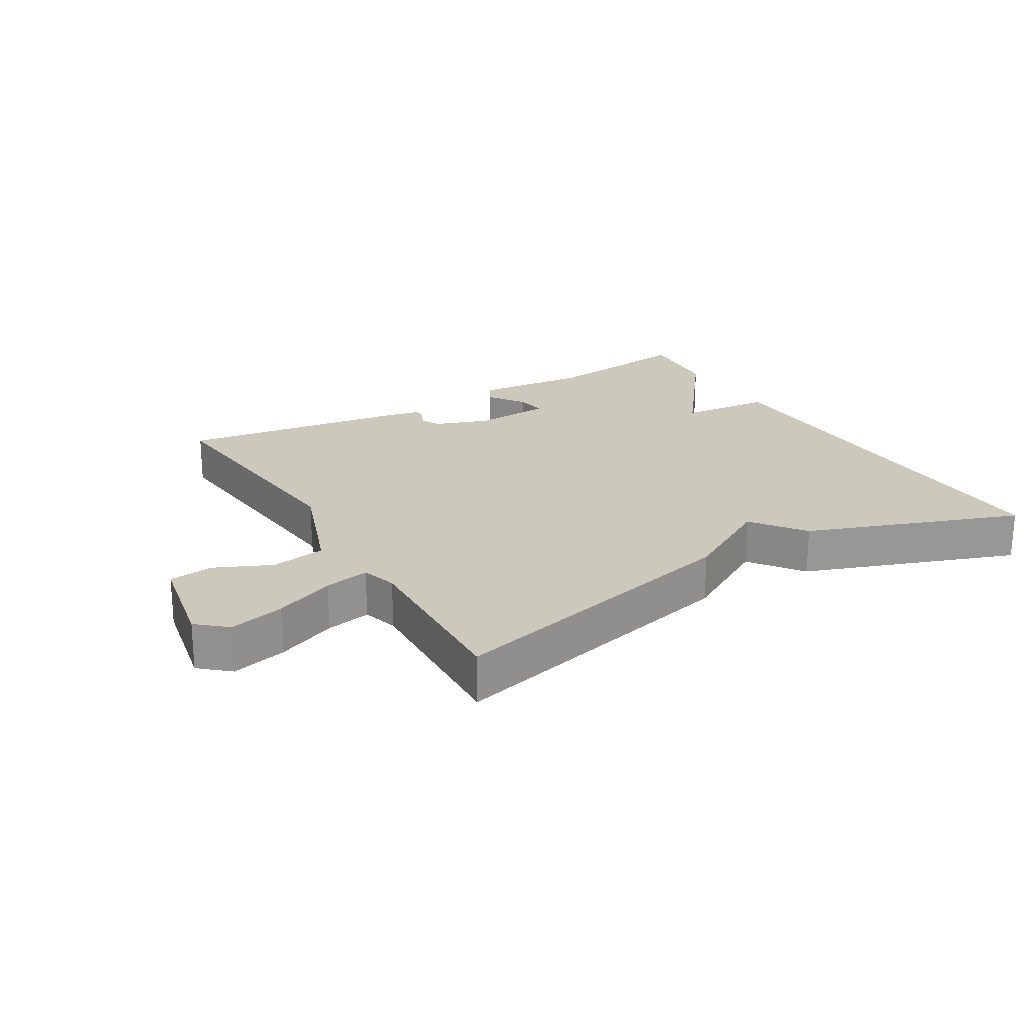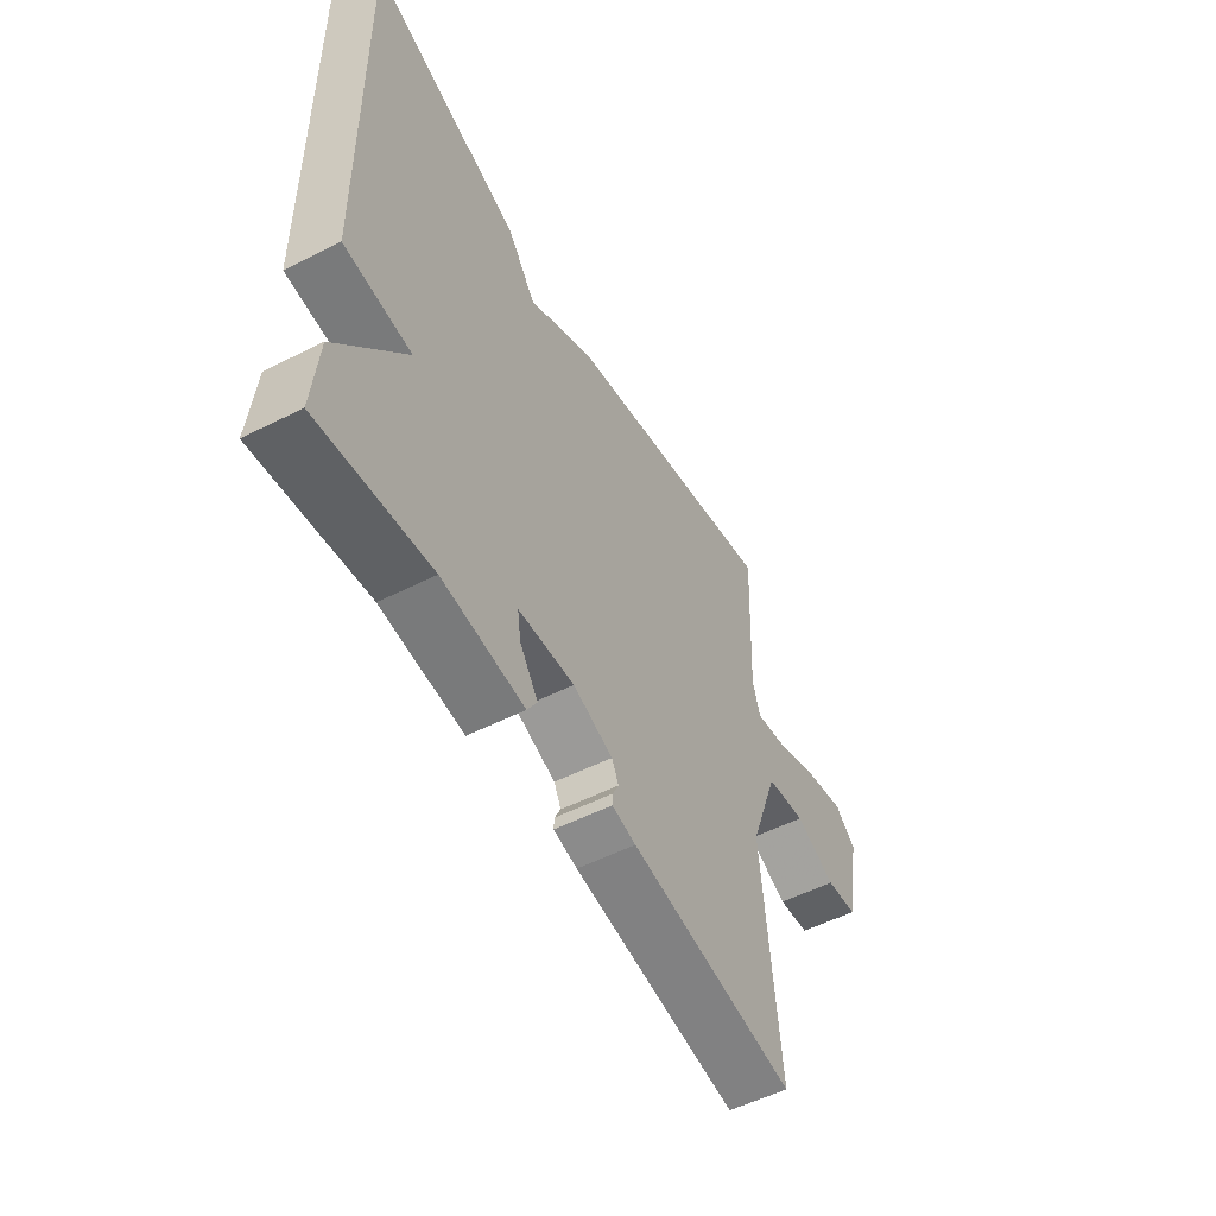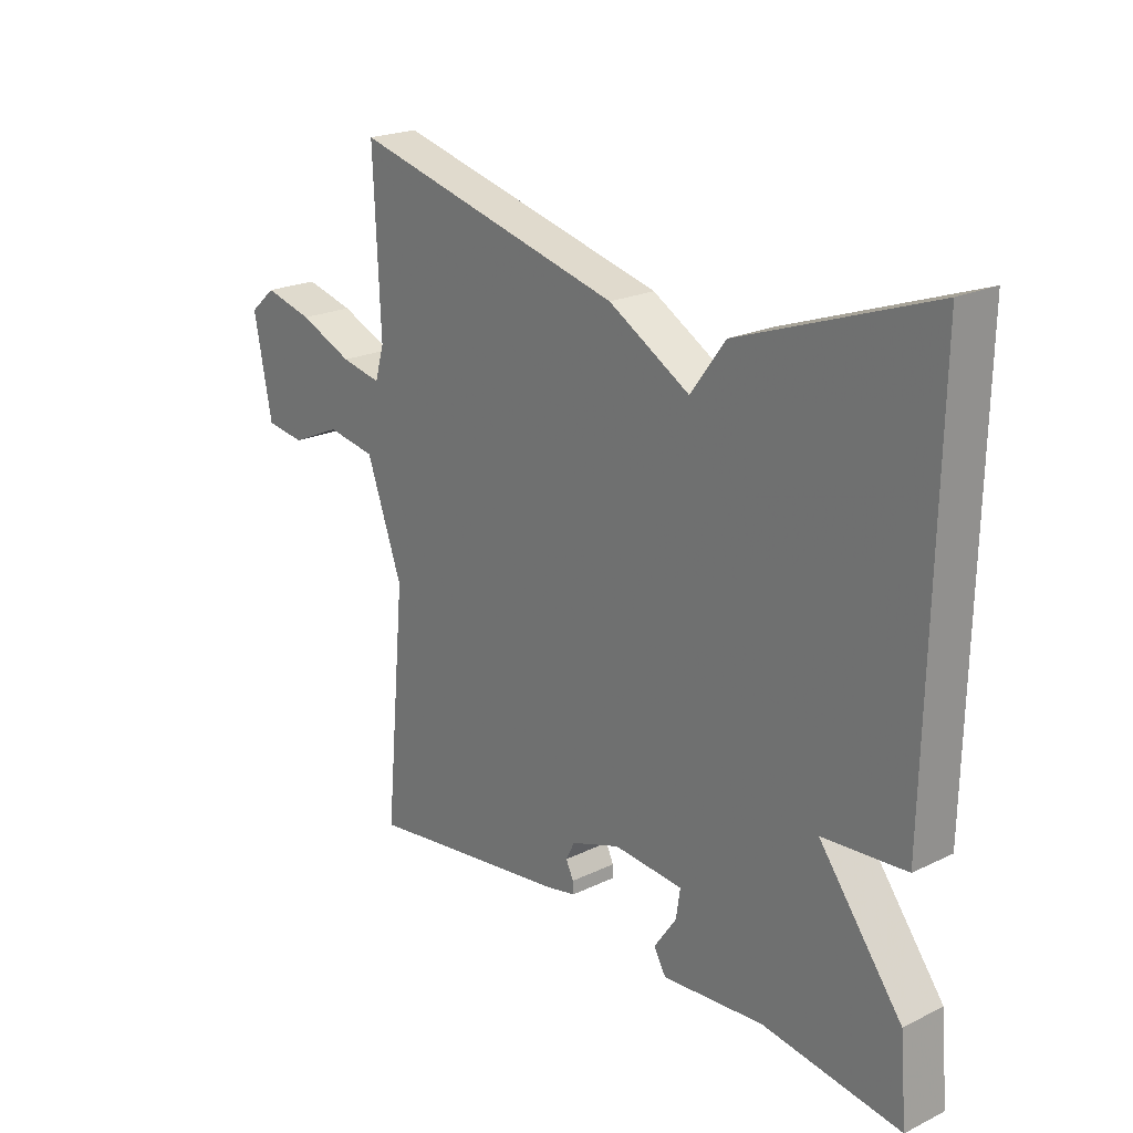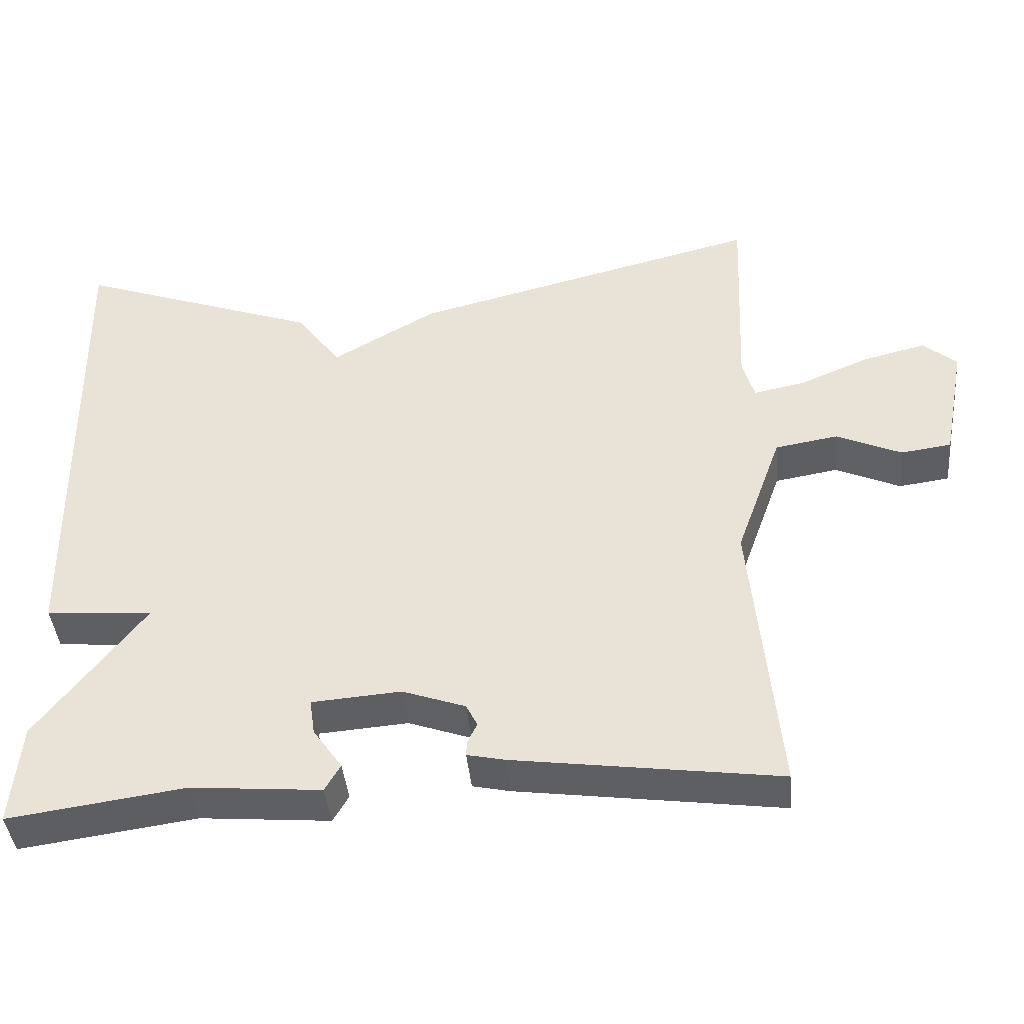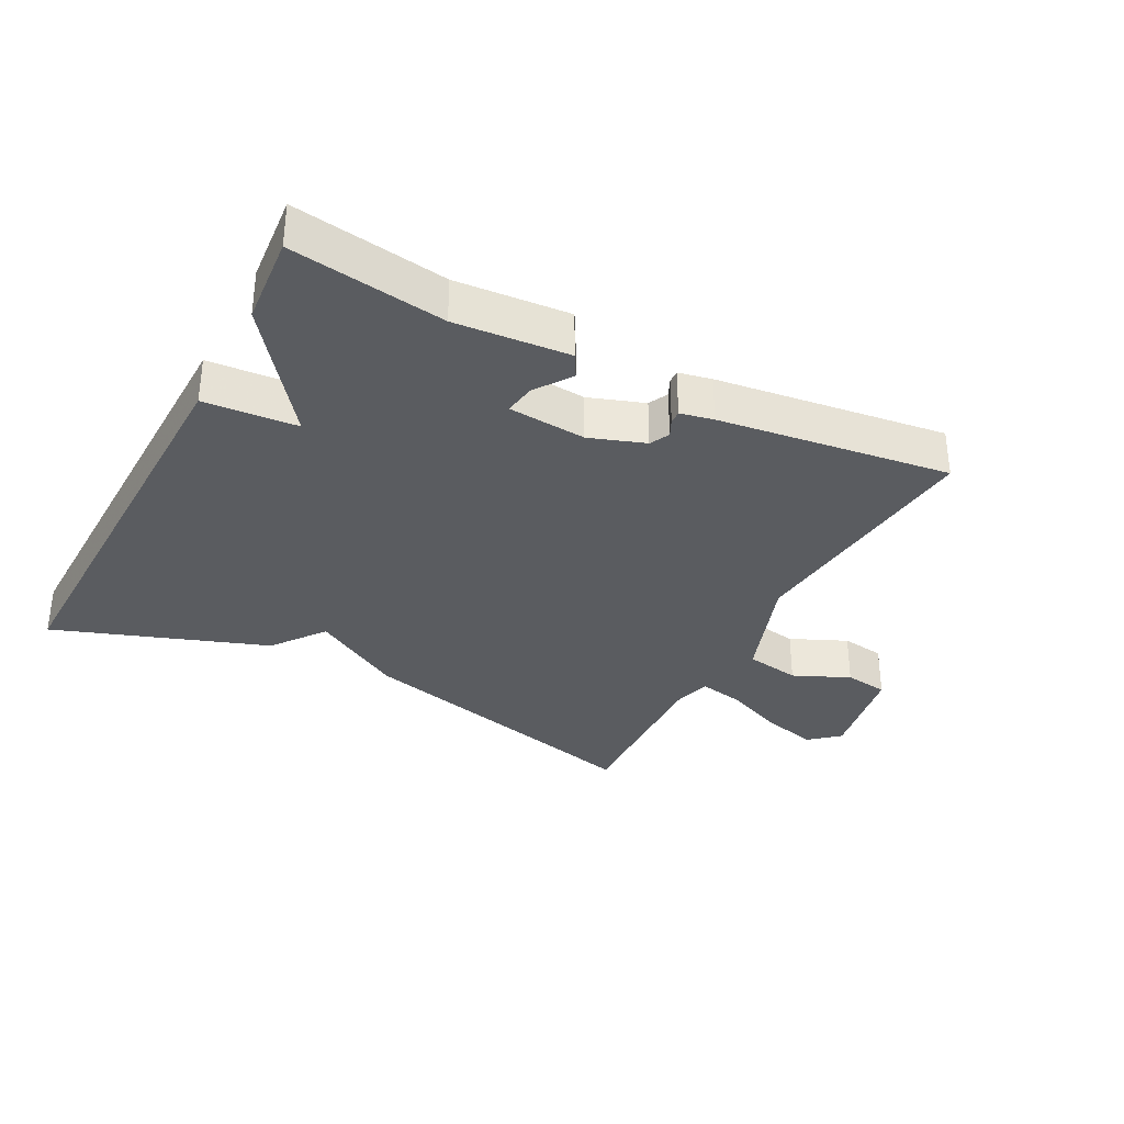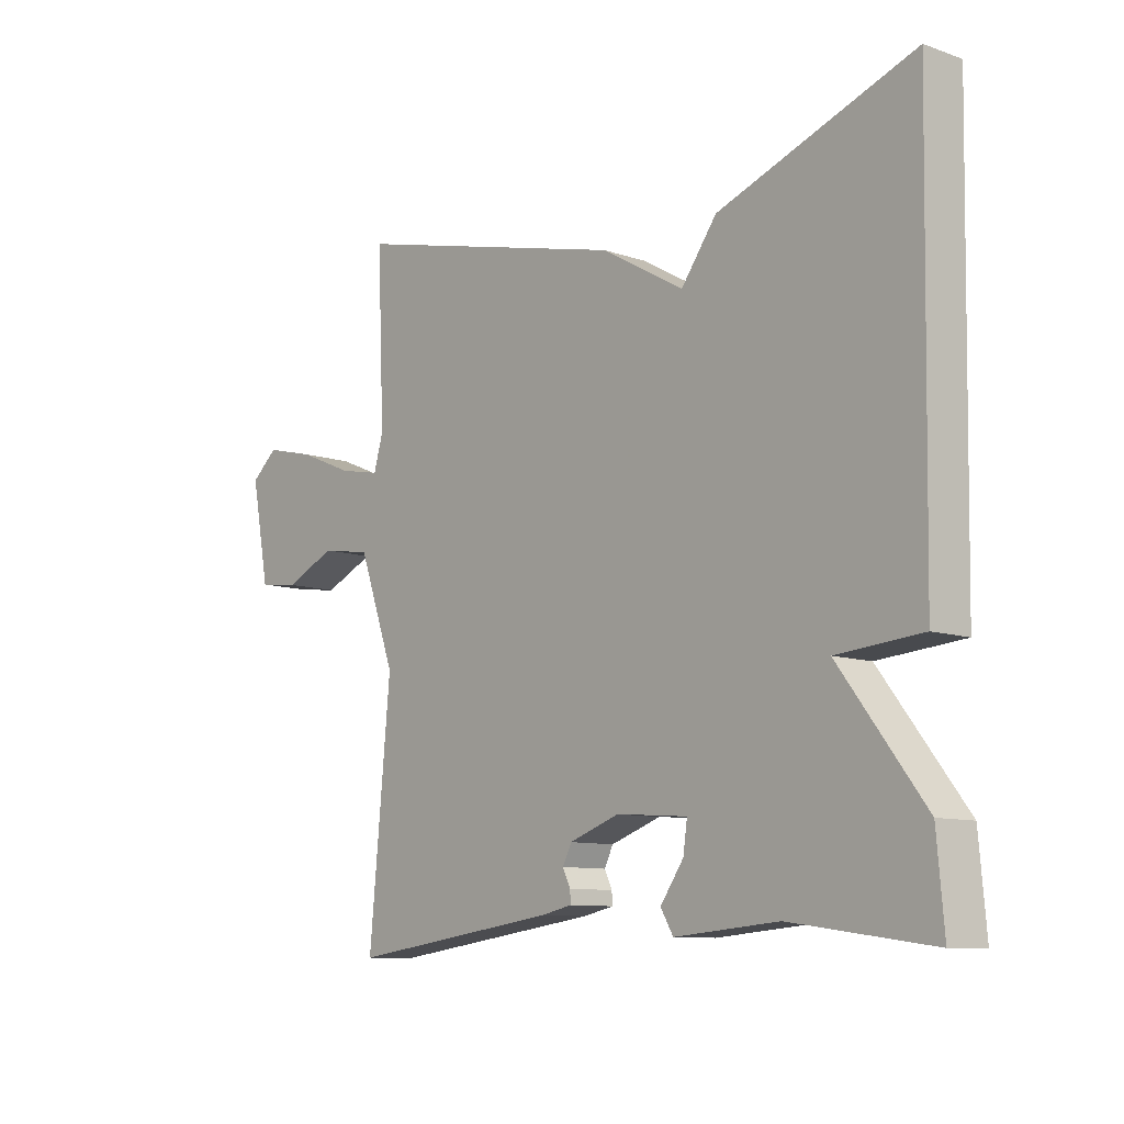
<metadata>
{"format":"obj","ext":"obj","renderer":"f3d","projection":"perspective","resolution":1024,"background":"white","views":[{"elev":22.2,"azim":-30.6,"up":"+Y"},{"elev":-54.0,"azim":118.2,"up":"+Z"},{"elev":21.8,"azim":49.9,"up":"+Z"},{"elev":-41.6,"azim":-174.6,"up":"+Z"},{"elev":-33.6,"azim":152.1,"up":"+Y"},{"elev":-9.9,"azim":48.5,"up":"+Z"}]}
</metadata>
<code>
v -0.5 0.07 0.5
v -0.028 0.07 0.382
v 0.112 0.07 0.301
v 0.172 0.07 0.382
v 0.5 0.07 0.5
v 0.488 0.07 -0.163
v 0.345 0.07 -0.175
v 0.488 0.07 -0.363
v 0.5 0.07 -0.5
v 0.263 0.07 -0.467
v 0.088 0.07 -0.482
v 0.067 0.07 -0.446
v 0.106 0.07 -0.39
v 0.113 0.07 -0.342
v -0.007 0.07 -0.333
v -0.092 0.07 -0.363
v -0.107 0.07 -0.393
v -0.094 0.07 -0.42
v -0.093 0.07 -0.44
v -0.144 0.07 -0.451
v -0.5 0.07 -0.5
v -0.464 0.07 -0.113
v -0.526 0.07 0.059
v -0.611 0.07 0.073
v -0.698 0.07 0.034
v -0.766 0.07 0.043
v -0.797 0.07 0.204
v -0.752 0.07 0.243
v -0.667 0.07 0.222
v -0.574 0.07 0.183
v -0.504 0.07 0.169
v -0.488 0.07 0.224
v -0.5 0 0.5
v -0.028 0 0.382
v 0.112 0 0.301
v 0.172 0 0.382
v 0.5 0 0.5
v 0.488 0 -0.163
v 0.345 0 -0.175
v 0.488 0 -0.363
v 0.5 0 -0.5
v 0.263 0 -0.467
v 0.088 0 -0.482
v 0.067 0 -0.446
v 0.106 0 -0.39
v 0.113 0 -0.342
v -0.007 0 -0.333
v -0.092 0 -0.363
v -0.107 0 -0.393
v -0.094 0 -0.42
v -0.093 0 -0.44
v -0.144 0 -0.451
v -0.5 0 -0.5
v -0.464 0 -0.113
v -0.526 0 0.059
v -0.611 0 0.073
v -0.698 0 0.034
v -0.766 0 0.043
v -0.797 0 0.204
v -0.752 0 0.243
v -0.667 0 0.222
v -0.574 0 0.183
v -0.504 0 0.169
v -0.488 0 0.224
f 28 29 30
f 27 28 30
f 26 27 30
f 25 26 30
f 24 25 30
f 23 24 30 31
f 22 23 31 32
f 20 21 22
f 19 20 22
f 18 19 22
f 17 18 22
f 1 2 3
f 32 1 3
f 22 32 3
f 17 22 3
f 16 17 3
f 10 11 12 13
f 10 13 14
f 9 10 14
f 8 9 14
f 7 8 14
f 5 6 7
f 4 5 7
f 3 4 7
f 15 16 3 7
f 7 14 15
f 62 61 60
f 62 60 59
f 62 59 58
f 62 58 57
f 62 57 56
f 63 62 56 55
f 64 63 55 54
f 54 53 52
f 54 52 51
f 54 51 50
f 54 50 49
f 35 34 33
f 35 33 64
f 35 64 54
f 35 54 49
f 35 49 48
f 45 44 43 42
f 46 45 42
f 46 42 41
f 46 41 40
f 46 40 39
f 39 38 37
f 39 37 36
f 39 36 35
f 39 35 48 47
f 47 46 39
f 1 33 34 2
f 2 34 35 3
f 3 35 36 4
f 4 36 37 5
f 5 37 38 6
f 6 38 39 7
f 7 39 40 8
f 8 40 41 9
f 9 41 42 10
f 10 42 43 11
f 11 43 44 12
f 12 44 45 13
f 13 45 46 14
f 14 46 47 15
f 15 47 48 16
f 16 48 49 17
f 17 49 50 18
f 18 50 51 19
f 19 51 52 20
f 20 52 53 21
f 21 53 54 22
f 22 54 55 23
f 23 55 56 24
f 24 56 57 25
f 25 57 58 26
f 26 58 59 27
f 27 59 60 28
f 28 60 61 29
f 29 61 62 30
f 30 62 63 31
f 31 63 64 32
f 32 64 33 1

</code>
